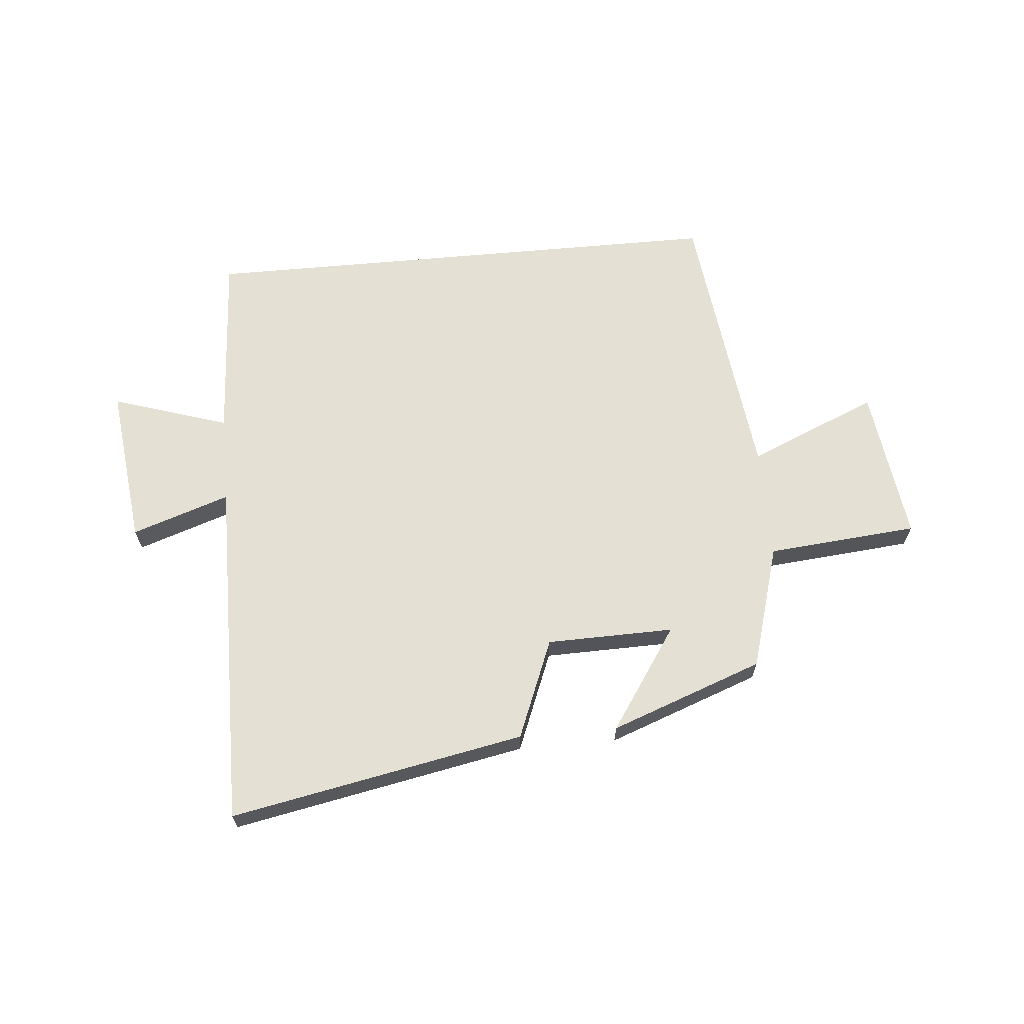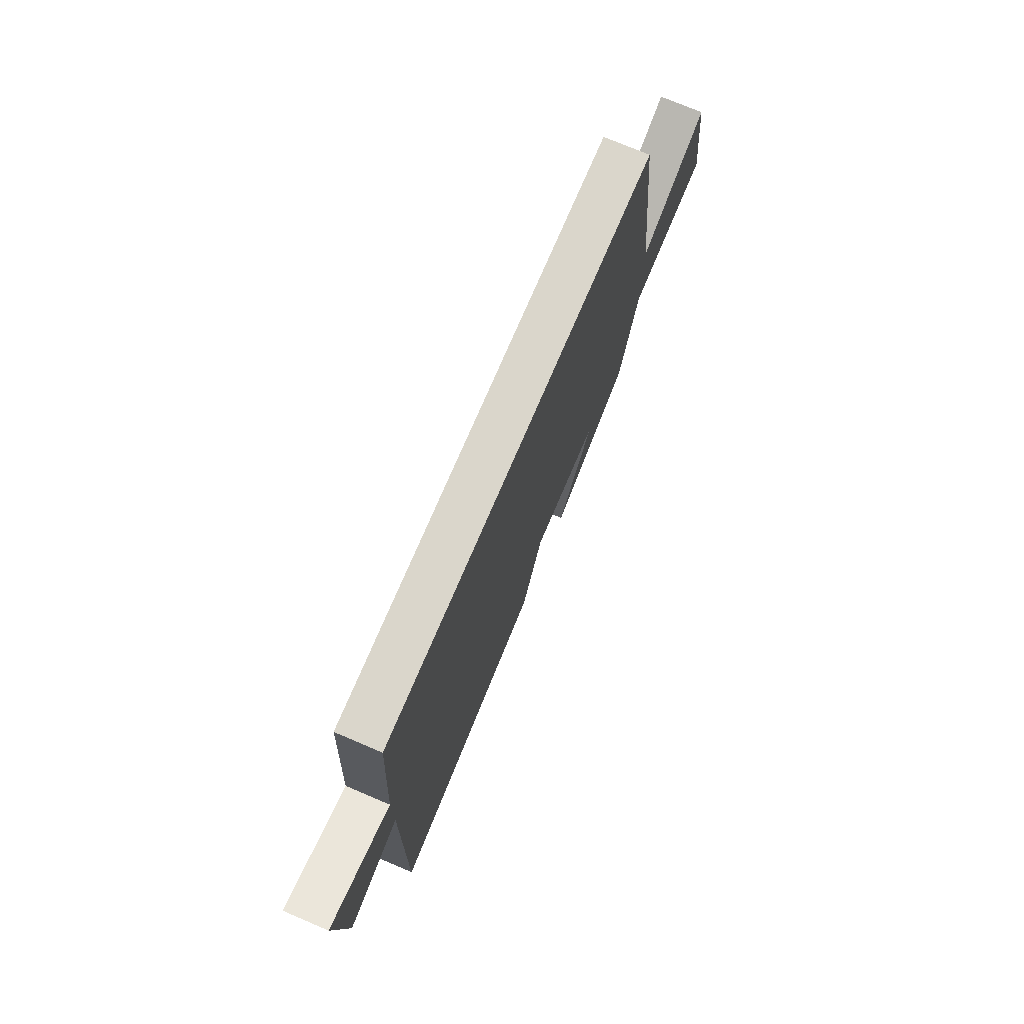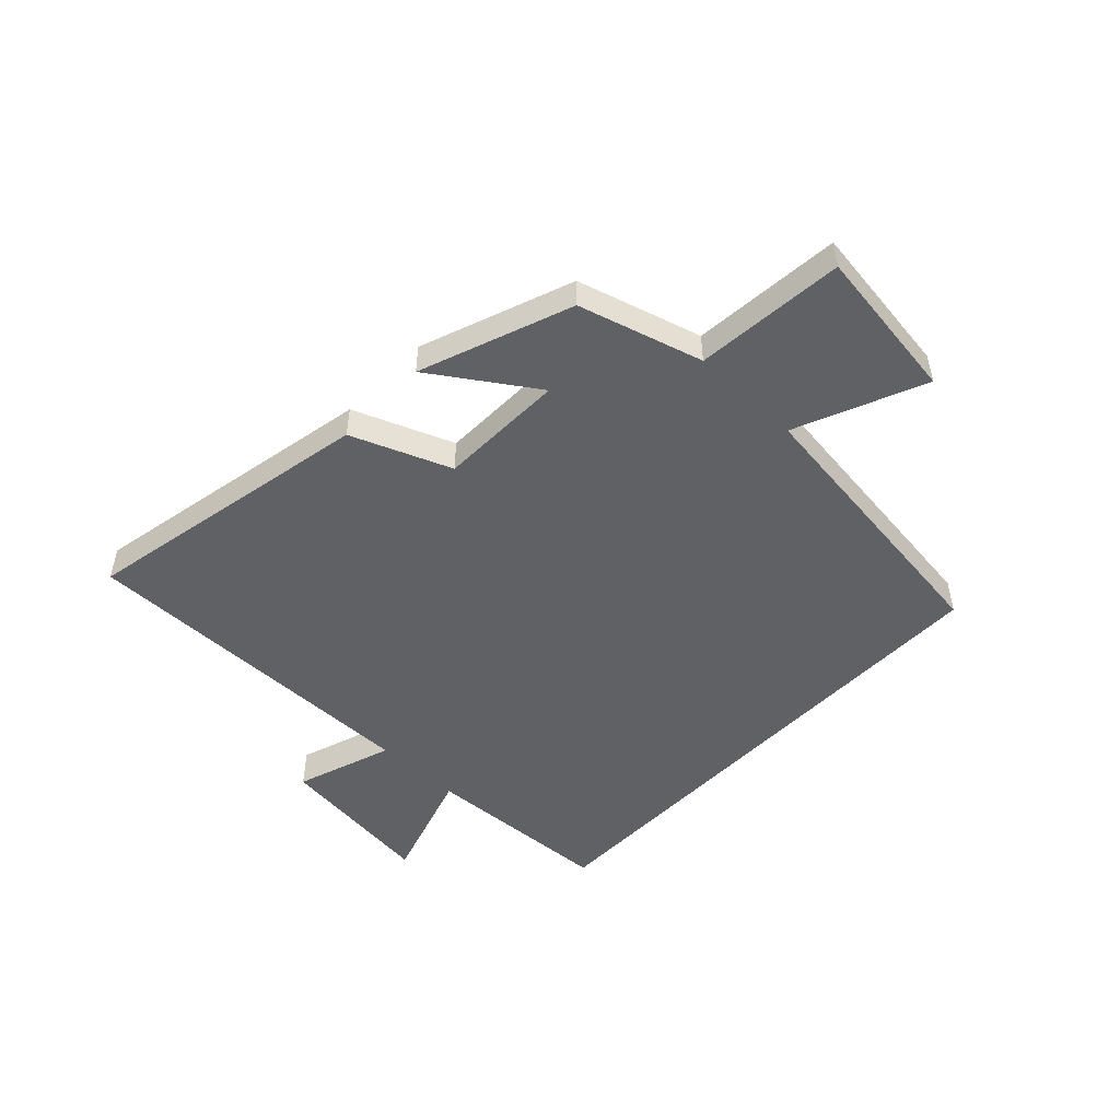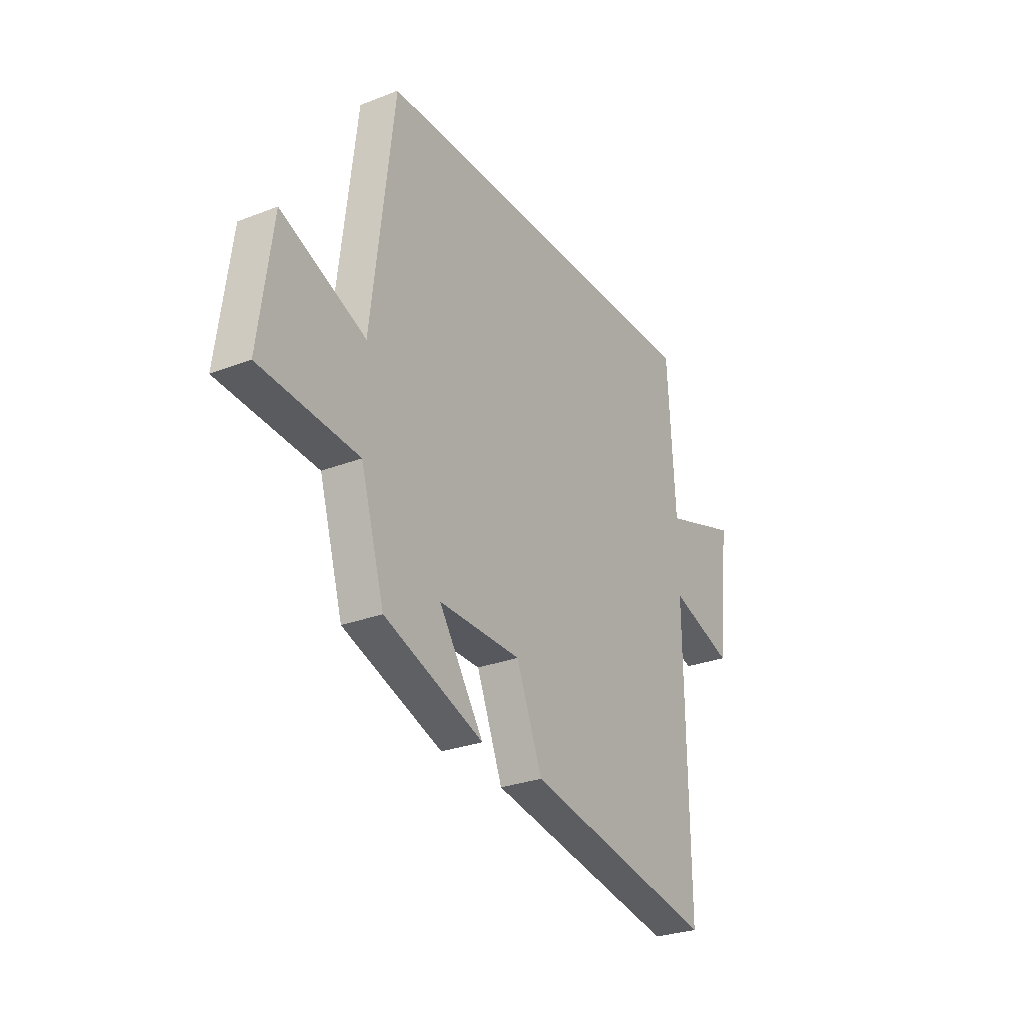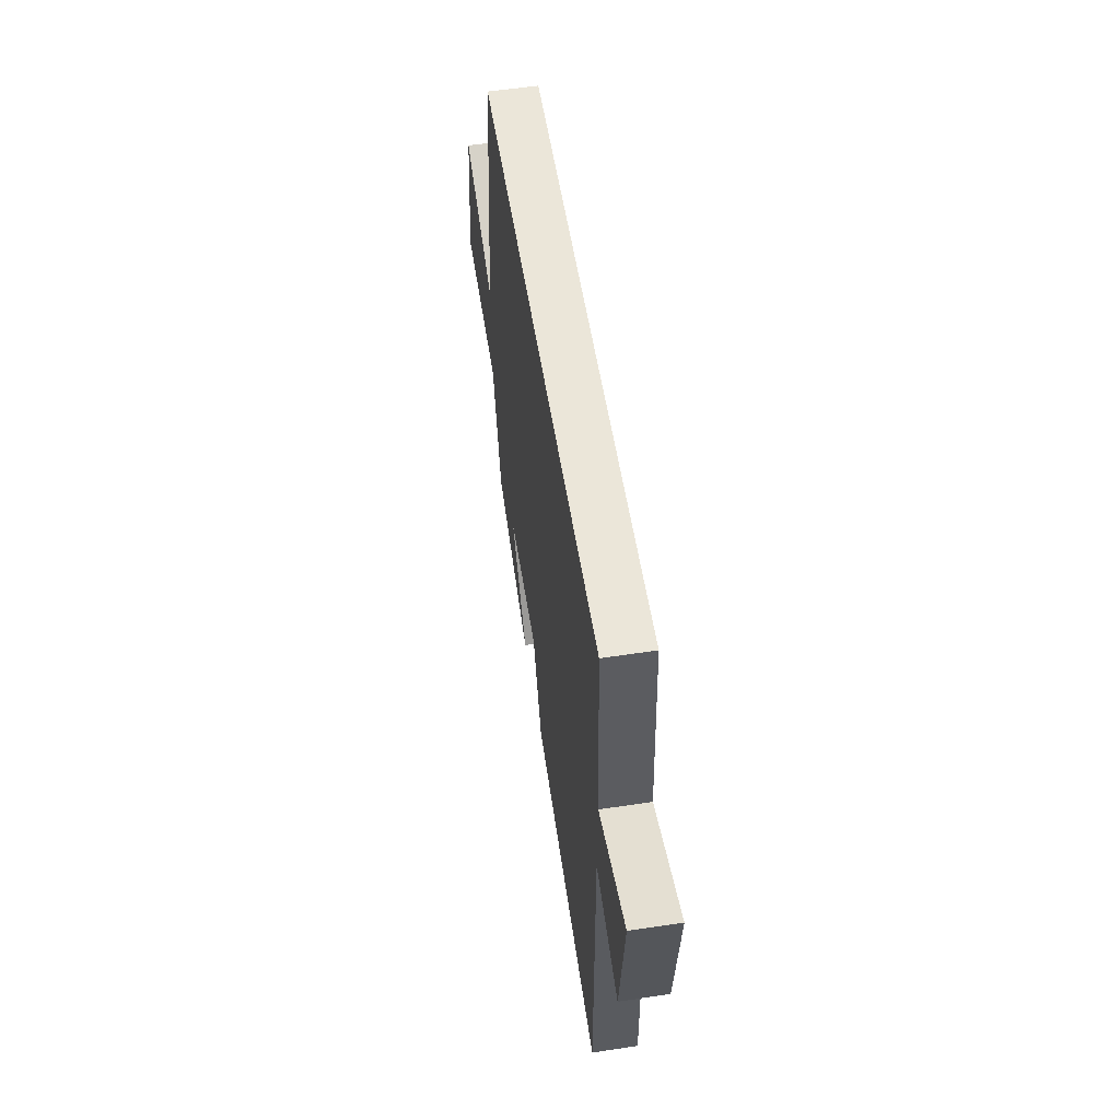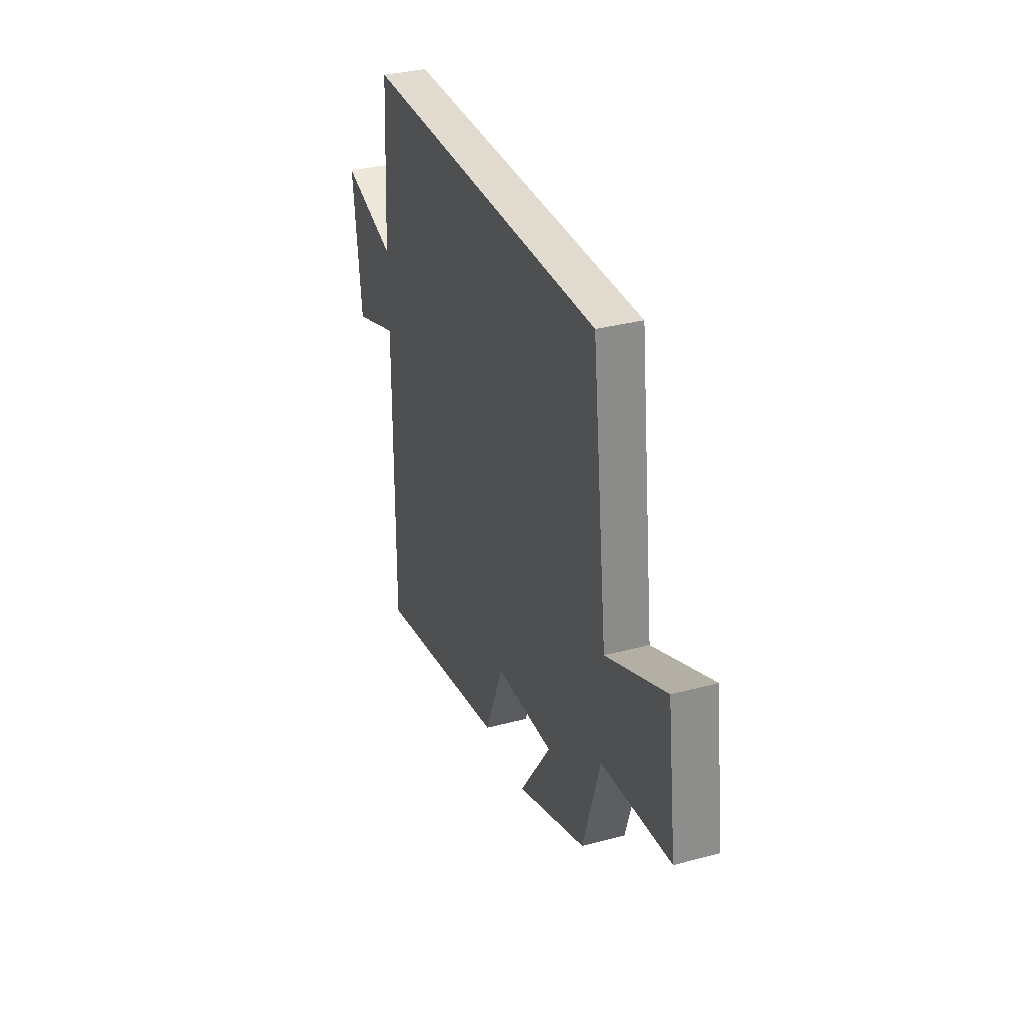
<metadata>
{"format":"obj","ext":"obj","renderer":"f3d","projection":"perspective","resolution":1024,"background":"white","views":[{"elev":65.2,"azim":174.8,"up":"+Y"},{"elev":74.0,"azim":113.1,"up":"+Z"},{"elev":-50.1,"azim":-133.7,"up":"+Y"},{"elev":-27.9,"azim":-59.4,"up":"+Z"},{"elev":55.9,"azim":81.0,"up":"+Z"},{"elev":33.4,"azim":-110.2,"up":"+Z"}]}
</metadata>
<code>
v -0.437 0.07 -0.403
v -0.5 0.07 -0.188
v -0.76 0.07 -0.165
v -0.724 0.07 0.103
v -0.5 0.07 0.008
v -0.44 0.07 0.5
v 0.48 0.07 0.5
v 0.5 0.07 0.17
v 0.701 0.07 0.235
v 0.669 0.07 -0.043
v 0.5 0.07 0.014
v 0.506 0.07 -0.598
v -0.003 0.07 -0.5
v -0.072 0.07 -0.328
v -0.292 0.07 -0.324
v -0.173 0.07 -0.5
v -0.437 0 -0.403
v -0.5 0 -0.188
v -0.76 0 -0.165
v -0.724 0 0.103
v -0.5 0 0.008
v -0.44 0 0.5
v 0.48 0 0.5
v 0.5 0 0.17
v 0.701 0 0.235
v 0.669 0 -0.043
v 0.5 0 0.014
v 0.506 0 -0.598
v -0.003 0 -0.5
v -0.072 0 -0.328
v -0.292 0 -0.324
v -0.173 0 -0.5
f 15 16 1 2
f 14 15 2
f 11 12 13 14
f 11 14 2
f 8 9 10 11
f 8 11 2
f 7 8 2
f 6 7 2
f 5 6 2
f 2 3 4 5
f 18 17 32 31
f 18 31 30
f 30 29 28 27
f 18 30 27
f 27 26 25 24
f 18 27 24
f 18 24 23
f 18 23 22
f 18 22 21
f 21 20 19 18
f 1 17 18 2
f 2 18 19 3
f 3 19 20 4
f 4 20 21 5
f 5 21 22 6
f 6 22 23 7
f 7 23 24 8
f 8 24 25 9
f 9 25 26 10
f 10 26 27 11
f 11 27 28 12
f 12 28 29 13
f 13 29 30 14
f 14 30 31 15
f 15 31 32 16
f 16 32 17 1

</code>
